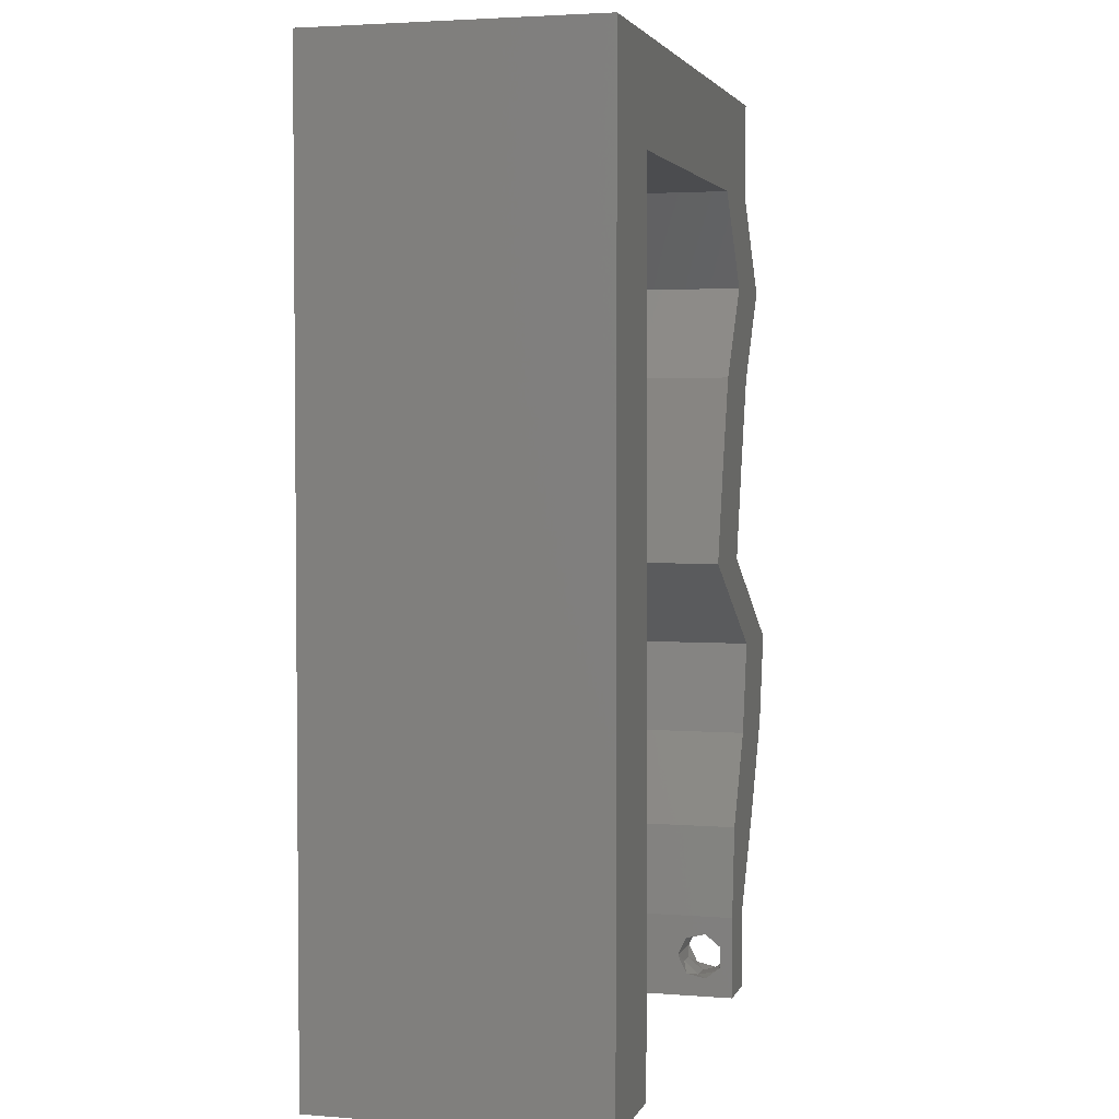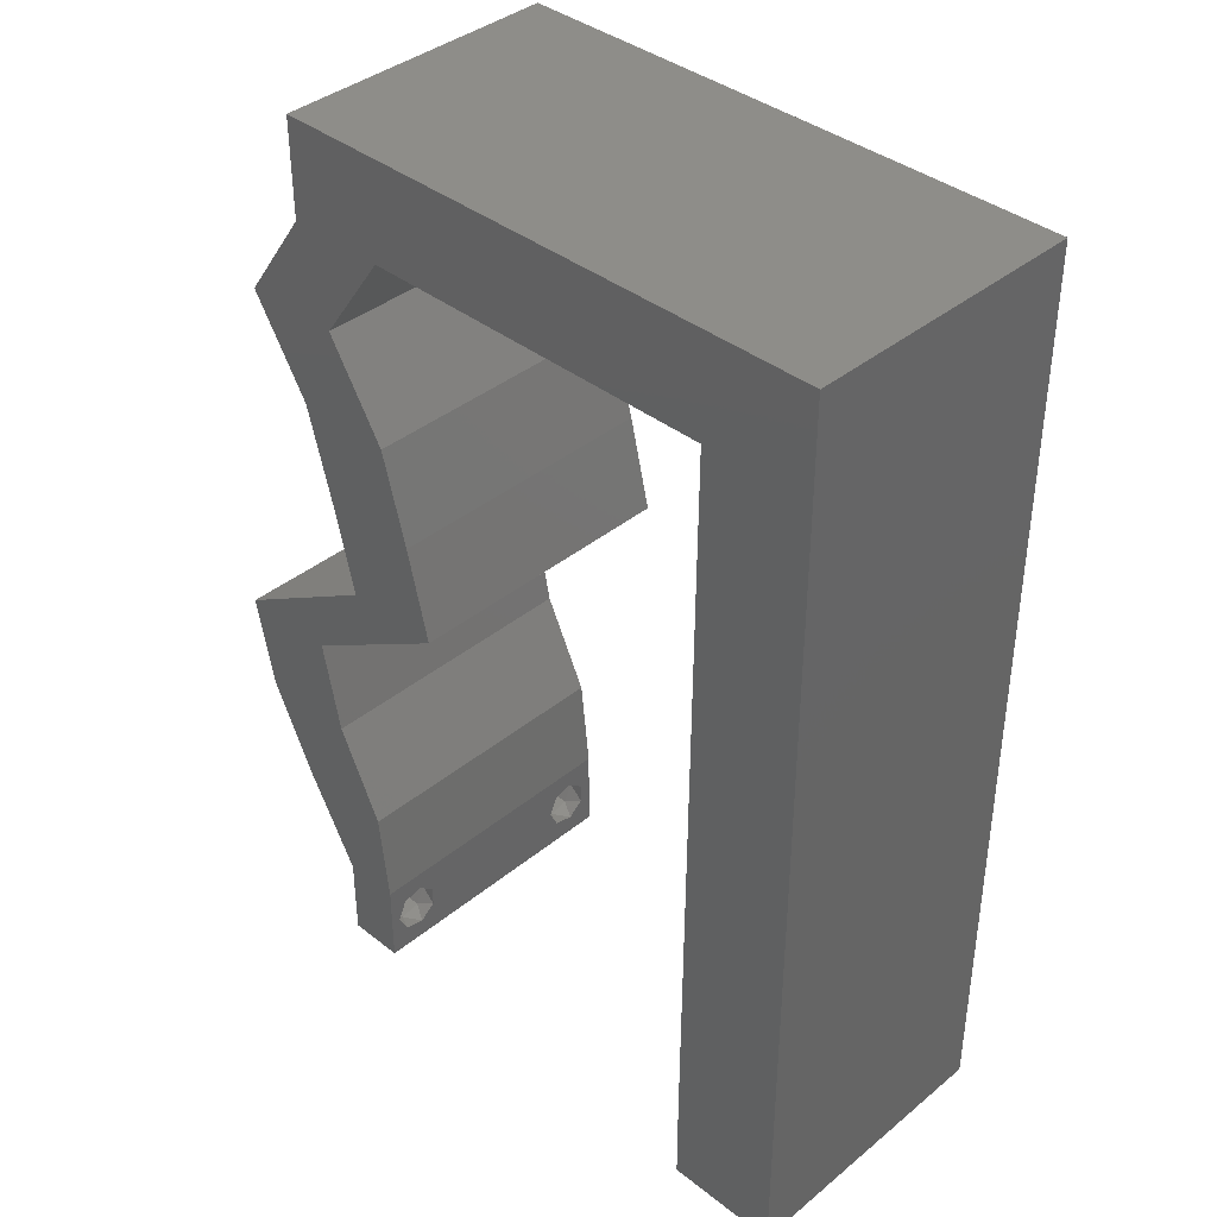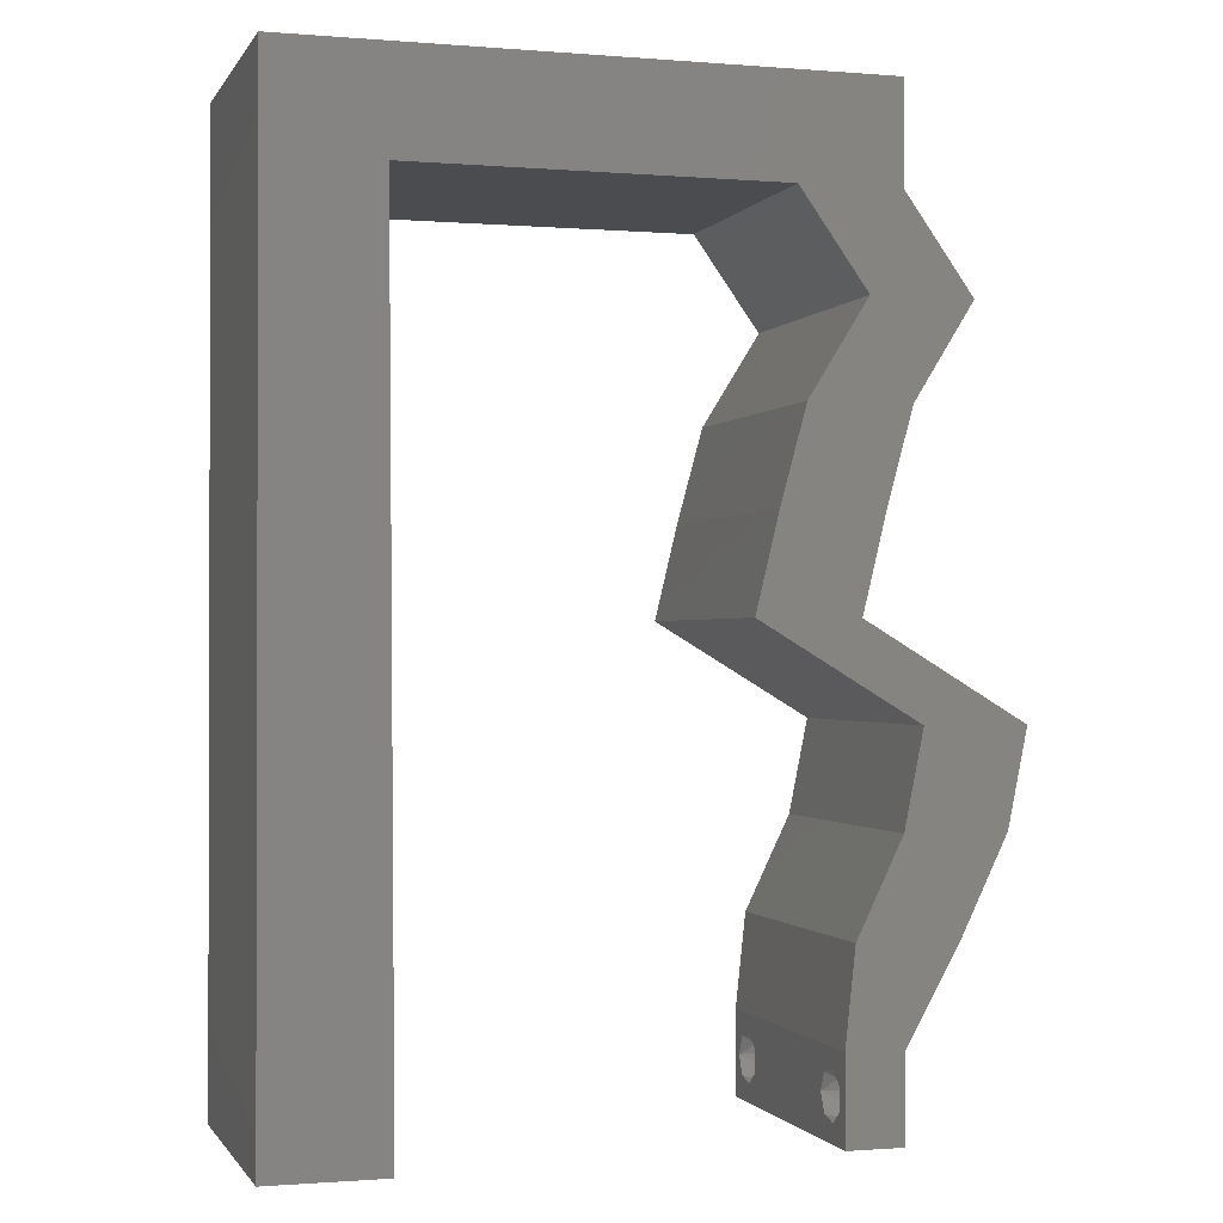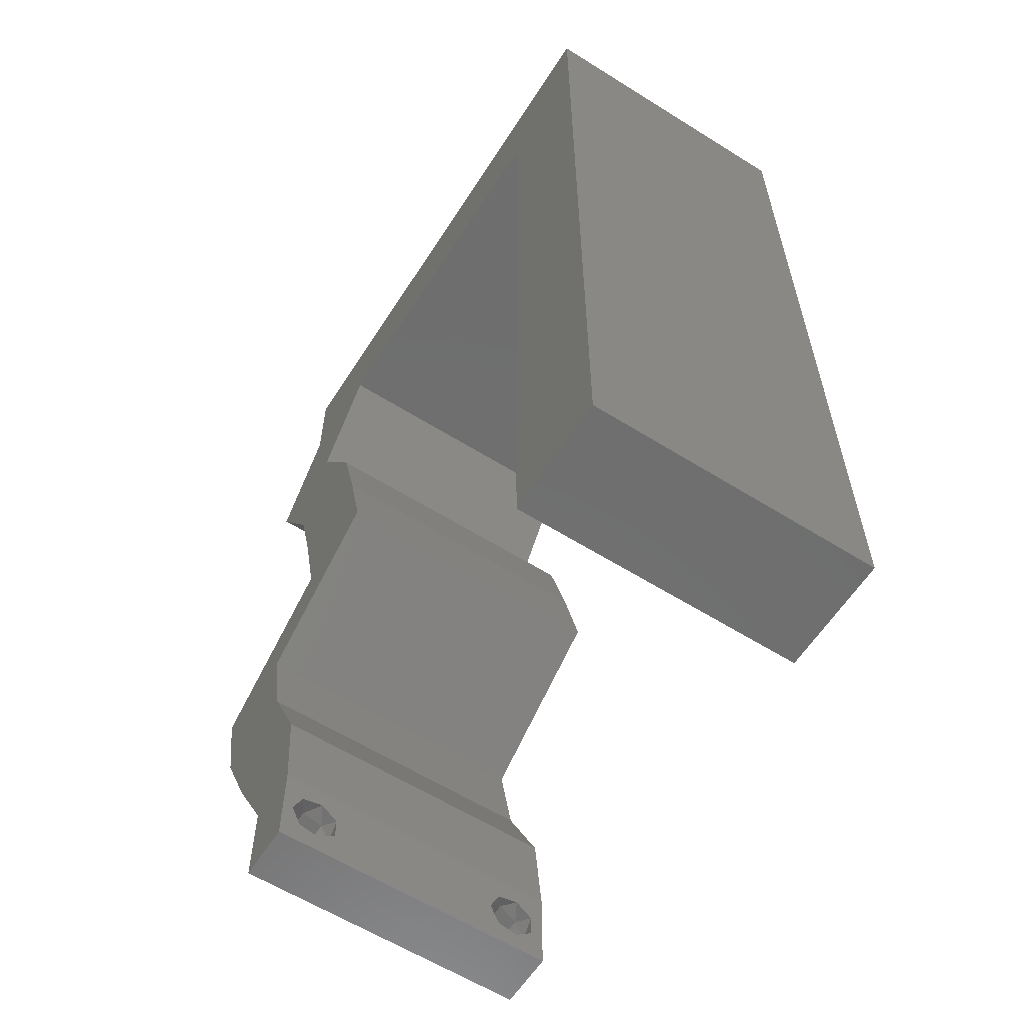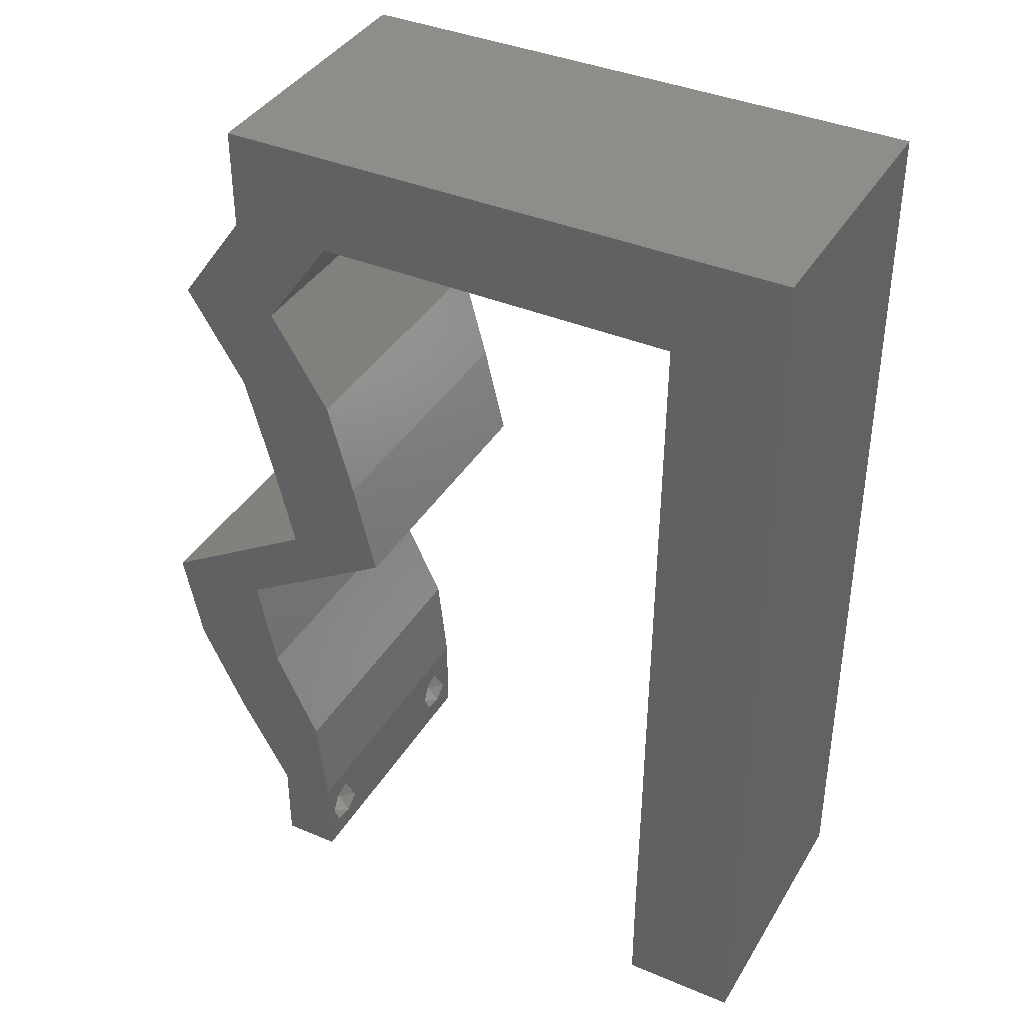
<metadata>
{"format":"stl","ext":"stl","renderer":"f3d","projection":"perspective","resolution":1024,"background":"white","views":[{"elev":3.1,"azim":-74.8,"up":"+Y"},{"elev":38.9,"azim":-135.6,"up":"+Y"},{"elev":-0.9,"azim":-16.7,"up":"+Y"},{"elev":-60.4,"azim":-122.6,"up":"+Y"},{"elev":38.6,"azim":-152.0,"up":"+Y"}]}
</metadata>
<code>
# stl→obj: 241 verts, 486 faces
v 0.04 -0.002262 0.003932
v 0.04 0 0.01
v 0.04 -0.006 0.01
v 0.04 -0.003 0.0159
v 0.04 -0.004657 0.002778
v 0.04 -0.006 0
v 0.04 -0.004329 0.00134
v 0.04 -0.001671 0.00134
v 0.04 0 0
v 0.04 -0.001343 0.002778
v 0.04 -0.003 0.0007
v 0.04 -0.002262 0.01913
v 0.04 -0.001343 0.01798
v 0.04 0 0.02
v 0.04 -0.004657 0.01798
v 0.04 -0.003738 0.01913
v 0.04 -0.006 0.02
v 0.04 -0.001671 0.01654
v 0.04 -0.004329 0.01654
v 0.04 -0.003738 0.003932
v 0.036 0 0.01
v 0.036 -0.002262 0.003932
v 0.036 -0.006 0.01
v 0.036 -0.003 0.0159
v 0.036 -0.001343 0.002778
v 0.036 0 0
v 0.036 -0.001671 0.00134
v 0.036 -0.004329 0.00134
v 0.036 -0.006 0
v 0.036 -0.004657 0.002778
v 0.036 -0.003 0.0007
v 0.036 0 0.02
v 0.036 -0.001343 0.01798
v 0.036 -0.002262 0.01913
v 0.036 -0.003738 0.01913
v 0.036 -0.004657 0.01798
v 0.036 -0.006 0.02
v 0.036 -0.004329 0.01654
v 0.036 -0.001671 0.01654
v 0.036 -0.003738 0.003932
v 0 0.048 0.02
v 0.007636 0.05302 0.02
v 0 0.06 0.02
v 0 -0.006 0.02
v 0.008 -0.006 0.02
v 0.004 -0.002397 0.02
v 0.007782 0.03181 0.02
v 0 0.024 0.02
v 0.007855 0.02121 0.02
v 0.02 0.06 0.02
v 0.01 0.06 0.02
v 0.01609 0.05302 0.02
v 0 0.036 0.02
v 0.007709 0.04241 0.02
v 0.0372 0.02651 0.02
v 0.0388 0.03313 0.02
v 0.03397 0.029 0.02
v 0.04826 0.01988 0.02
v 0.04273 0.02319 0.02
v 0.04442 0.01741 0.02
v 0.03 0.06 0.02
v 0.02455 0.05302 0.02
v 0.04126 0.01988 0.02
v 0.03992 0.01325 0.02
v 0.0302 0.02651 0.02
v 0.03573 0.02319 0.02
v 0.008 0 0.02
v 0.004 0.005274 0.02
v 0 0 0.02
v 0.03361 0.03976 0.02
v 0.0318 0.03313 0.02
v 0.04061 0.03976 0.02
v 0.03301 0.05302 0.02
v 0.03672 0.006627 0.02
v 0.04371 0.006627 0.02
v 0.04692 0.01325 0.02
v 0.04 0.05302 0.02
v 0.03773 0.04639 0.02
v 0.04472 0.04639 0.02
v 0.007927 0.0106 0.02
v 0 0.012 0.02
v 0.03575 0.05651 0.02
v 0.038 -0.003 0.02
v 0.04 0.06 0.02
v 0 -0.006 0.01
v 0 -0.003 0.015
v 0 0 0.01
v 0 -0.006 0
v 0 -0.003 0.005
v 0 0 0
v 0.004 -0.006 0.015
v 0.008 -0.006 0.01
v 0.004 -0.006 0.005
v 0.008 -0.006 0
v 0 0.048 0
v 0 0.051 0.0114
v 0 0.06 0
v 0 0.009 0.0114
v 0 0.06 0.01
v 0 0.036 0
v 0 0.03 0.01008
v 0 0.0415 0.01023
v 0 0.024 0
v 0 0.0185 0.01023
v 0 0.012 0
v 0 0.005337 0.005128
v 0.007636 0.05302 0
v 0.004 -0.002397 0
v 0.007782 0.03181 0
v 0.007855 0.02121 0
v 0.02 0.06 0
v 0.01609 0.05302 0
v 0.01 0.06 0
v 0.007709 0.04241 0
v 0.0372 0.02651 0
v 0.03397 0.029 0
v 0.0388 0.03313 0
v 0.04826 0.01988 0
v 0.04442 0.01741 0
v 0.04273 0.02319 0
v 0.03 0.06 0
v 0.02455 0.05302 0
v 0.04126 0.01988 0
v 0.03992 0.01325 0
v 0.0302 0.02651 0
v 0.03573 0.02319 0
v 0.004 0.005274 0
v 0.008 0 0
v 0.03361 0.03976 0
v 0.0318 0.03313 0
v 0.04061 0.03976 0
v 0.03301 0.05302 0
v 0.03672 0.006627 0
v 0.04371 0.006627 0
v 0.04692 0.01325 0
v 0.03773 0.04639 0
v 0.04 0.05302 0
v 0.04472 0.04639 0
v 0.007927 0.0106 0
v 0.03575 0.05651 0
v 0.038 -0.003 0
v 0.04 0.06 0
v 0.008 0 0.01
v 0.008 -0.003 0.015
v 0.008 -0.003 0.005
v 0.015 0.06 0.01134
v 0.025 0.06 0.008977
v 0.006575 0.06 0.007337
v 0.03344 0.06 0.01273
v 0.04 0.06 0.01
v 0.03407 0.06 0.005945
v 0.005798 0.06 0.01422
v 0.04 0.05651 0.015
v 0.04 0.05302 0.01
v 0.04 0.05651 0.005
v 0.04236 0.0497 0.015
v 0.04472 0.04639 0.01
v 0.04236 0.0497 0.005
v 0.04061 0.03976 0.01
v 0.04267 0.04308 0.015
v 0.04267 0.04308 0.005
v 0.0397 0.03645 0.015
v 0.0388 0.03313 0.01
v 0.0397 0.03645 0.005
v 0.038 0.02982 0.015
v 0.0372 0.02651 0.01
v 0.038 0.02982 0.005
v 0.04826 0.01988 0.01
v 0.04759 0.01657 0.015
v 0.04692 0.01325 0.01
v 0.04759 0.01657 0.005
v 0.04531 0.00994 0.015
v 0.04371 0.006627 0.01
v 0.04531 0.00994 0.005
v 0.04186 0.003313 0.015
v 0.04186 0.003313 0.005
v 0.03636 0.003313 0.015
v 0.03672 0.006627 0.01
v 0.03636 0.003313 0.005
v 0.03832 0.00994 0.015
v 0.03992 0.01325 0.01
v 0.03832 0.00994 0.005
v 0.04059 0.01657 0.015
v 0.04126 0.01988 0.01
v 0.04059 0.01657 0.005
v 0.0302 0.02651 0.01
v 0.031 0.02982 0.015
v 0.0318 0.03313 0.01
v 0.031 0.02982 0.005
v 0.03271 0.03645 0.015
v 0.03361 0.03976 0.01
v 0.03271 0.03645 0.005
v 0.03773 0.04639 0.01
v 0.03567 0.04308 0.015
v 0.03567 0.04308 0.005
v 0.03537 0.0497 0.015
v 0.03301 0.05302 0.01
v 0.03537 0.0497 0.005
v 0.02032 0.05302 0.01251
v 0.02715 0.05302 0.01362
v 0.007636 0.05302 0.01
v 0.0135 0.05302 0.01362
v 0.01425 0.05302 0.006925
v 0.02639 0.05302 0.006925
v 0.02032 0.05302 0.00542
v 0.007896 0.01511 0.01046
v 0.00774 0.03791 0.01046
v 0.007818 0.02651 0.009912
v 0.007948 0.00759 0.007723
v 0.007688 0.04543 0.007723
v 0.007957 0.006272 0.01403
v 0.007679 0.04674 0.01403
v 0.0385 -0.002262 0.01607
v 0.0375 -0.003738 0.01607
v 0.03712 -0.002262 0.01607
v 0.03888 -0.003738 0.01607
v 0.03873 -0.003 0.0193
v 0.03727 -0.001671 0.01866
v 0.03875 -0.001671 0.01866
v 0.03727 -0.004329 0.01866
v 0.03875 -0.004329 0.01866
v 0.03725 -0.003 0.0193
v 0.03873 -0.004657 0.01722
v 0.03725 -0.004657 0.01722
v 0.03798 -0.00134 0.01723
v 0.03687 -0.001344 0.01722
v 0.03914 -0.001343 0.01722
v 0.0375 -0.003738 0.0008684
v 0.03727 -0.002262 0.0008684
v 0.03874 -0.002242 0.0008785
v 0.03888 -0.003738 0.0008684
v 0.03727 -0.004329 0.00346
v 0.03873 -0.003 0.0041
v 0.03875 -0.004329 0.00346
v 0.03873 -0.001343 0.002022
v 0.03727 -0.001671 0.00346
v 0.03725 -0.001343 0.002022
v 0.03725 -0.003 0.0041
v 0.03875 -0.001671 0.00346
v 0.03873 -0.004657 0.002022
v 0.03725 -0.004657 0.002022
f 1 2 3
f 2 4 3
f 5 6 7
f 8 9 10
f 7 6 11
f 11 9 8
f 12 13 14
f 15 16 17
f 17 12 14
f 16 12 17
f 6 9 11
f 14 18 2
f 13 18 14
f 3 19 17
f 19 15 17
f 9 2 10
f 3 6 5
f 2 18 4
f 4 19 3
f 10 2 1
f 20 3 5
f 1 3 20
f 21 22 23
f 23 24 21
f 25 26 27
f 28 29 30
f 31 29 28
f 27 26 31
f 32 33 34
f 35 36 37
f 34 37 32
f 37 36 38
f 35 37 34
f 26 29 31
f 37 38 23
f 39 32 21
f 39 33 32
f 29 23 30
f 21 26 25
f 23 38 24
f 21 24 39
f 30 23 40
f 23 22 40
f 25 22 21
f 41 42 43
f 44 45 46
f 47 48 49
f 50 51 52
f 41 53 54
f 55 56 57
f 58 59 60
f 61 50 62
f 42 51 43
f 63 64 60
f 65 66 57
f 42 41 54
f 67 68 46
f 68 69 46
f 51 42 52
f 70 71 56
f 72 70 56
f 73 61 62
f 54 53 47
f 74 75 64
f 75 76 64
f 77 78 79
f 73 78 77
f 78 70 72
f 79 78 72
f 62 50 52
f 80 81 68
f 64 76 60
f 56 71 57
f 71 65 57
f 76 58 60
f 61 73 82
f 37 17 83
f 14 32 83
f 45 67 46
f 69 44 46
f 73 77 82
f 77 84 82
f 81 69 68
f 84 61 82
f 17 14 83
f 32 37 83
f 67 80 68
f 59 55 66
f 66 55 57
f 14 75 74
f 32 14 74
f 59 66 63
f 59 63 60
f 48 81 49
f 49 81 80
f 53 48 47
f 85 86 87
f 69 86 44
f 88 89 90
f 87 89 85
f 44 86 85
f 87 86 69
f 85 89 88
f 90 89 87
f 45 91 92
f 85 91 44
f 88 93 85
f 92 93 94
f 44 91 45
f 92 91 85
f 94 93 88
f 85 93 92
f 95 96 97
f 69 98 87
f 99 96 43
f 81 98 69
f 43 96 41
f 100 101 102
f 103 101 100
f 53 101 48
f 102 101 53
f 48 104 81
f 105 104 103
f 104 101 103
f 48 101 104
f 41 102 53
f 100 102 95
f 90 106 105
f 105 98 104
f 102 96 95
f 105 106 98
f 104 98 81
f 41 96 102
f 87 106 90
f 98 106 87
f 97 96 99
f 107 95 97
f 88 108 94
f 103 109 110
f 111 112 113
f 114 100 95
f 115 116 117
f 118 119 120
f 121 122 111
f 107 97 113
f 123 119 124
f 125 116 126
f 114 95 107
f 127 108 90
f 128 108 127
f 113 112 107
f 129 117 130
f 131 117 129
f 132 122 121
f 109 100 114
f 133 124 134
f 134 124 135
f 136 137 138
f 132 137 136
f 136 131 129
f 138 131 136
f 111 122 112
f 139 127 105
f 124 119 135
f 117 116 130
f 130 116 125
f 135 119 118
f 121 140 132
f 29 141 6
f 9 141 26
f 94 108 128
f 90 108 88
f 132 140 137
f 137 140 142
f 105 127 90
f 142 140 121
f 6 141 9
f 26 141 29
f 128 127 139
f 115 120 126
f 126 116 115
f 9 133 134
f 26 133 9
f 120 123 126
f 120 119 123
f 110 105 103
f 139 105 110
f 103 100 109
f 143 144 92
f 45 144 67
f 128 145 94
f 92 145 143
f 67 144 143
f 92 144 45
f 94 145 92
f 143 145 128
f 113 146 111
f 61 147 50
f 146 147 111
f 50 147 146
f 113 148 146
f 61 149 147
f 111 147 121
f 50 146 51
f 97 148 113
f 99 148 97
f 84 149 61
f 150 149 84
f 147 151 121
f 146 152 51
f 149 151 147
f 148 152 146
f 121 151 142
f 142 151 150
f 43 152 99
f 51 152 43
f 99 152 148
f 150 151 149
f 77 153 84
f 154 155 150
f 150 153 154
f 142 155 137
f 84 153 150
f 154 153 77
f 150 155 142
f 137 155 154
f 77 156 154
f 157 156 79
f 138 158 157
f 154 158 137
f 79 156 77
f 154 156 157
f 157 158 154
f 137 158 138
f 159 160 72
f 79 160 157
f 157 161 138
f 131 161 159
f 157 160 159
f 72 160 79
f 138 161 131
f 159 161 157
f 56 162 72
f 159 162 163
f 131 164 117
f 163 164 159
f 72 162 159
f 163 162 56
f 159 164 131
f 117 164 163
f 55 165 56
f 163 165 166
f 117 167 115
f 166 167 163
f 56 165 163
f 166 165 55
f 163 167 117
f 115 167 166
f 59 168 166
f 166 168 120
f 166 55 59
f 58 168 59
f 120 115 166
f 120 168 118
f 76 169 58
f 168 169 170
f 118 171 135
f 170 171 168
f 58 169 168
f 170 169 76
f 168 171 118
f 135 171 170
f 170 172 173
f 75 172 76
f 135 174 134
f 173 174 170
f 76 172 170
f 173 172 75
f 170 174 135
f 134 174 173
f 75 175 173
f 2 175 14
f 9 176 2
f 173 176 134
f 173 175 2
f 14 175 75
f 2 176 173
f 134 176 9
f 3 17 37
f 37 23 3
f 29 6 3
f 3 23 29
f 21 177 178
f 74 177 32
f 26 179 133
f 178 179 21
f 32 177 21
f 178 177 74
f 21 179 26
f 133 179 178
f 64 180 74
f 178 180 181
f 181 182 178
f 133 182 124
f 74 180 178
f 181 180 64
f 178 182 133
f 124 182 181
f 181 183 184
f 63 183 64
f 124 185 123
f 184 185 181
f 64 183 181
f 184 183 63
f 181 185 124
f 123 185 184
f 66 186 184
f 184 186 126
f 184 63 66
f 65 186 66
f 126 123 184
f 126 186 125
f 186 187 188
f 71 187 65
f 125 189 130
f 188 189 186
f 65 187 186
f 188 187 71
f 186 189 125
f 130 189 188
f 70 190 71
f 188 190 191
f 130 192 129
f 191 192 188
f 71 190 188
f 191 190 70
f 188 192 130
f 129 192 191
f 193 194 78
f 70 194 191
f 136 195 193
f 191 195 129
f 191 194 193
f 129 195 136
f 78 194 70
f 193 195 191
f 78 196 193
f 197 196 73
f 132 198 197
f 193 198 136
f 73 196 78
f 193 196 197
f 136 198 132
f 197 198 193
f 52 199 62
f 73 200 197
f 201 202 42
f 107 203 201
f 197 204 132
f 42 202 52
f 62 200 73
f 199 203 205
f 205 204 199
f 112 203 107
f 132 204 122
f 199 204 200
f 202 203 199
f 122 205 112
f 52 202 199
f 199 200 62
f 205 203 112
f 122 204 205
f 200 204 197
f 201 203 202
f 110 206 139
f 114 207 109
f 49 208 47
f 110 208 206
f 207 208 109
f 206 208 49
f 47 208 207
f 109 208 110
f 128 209 143
f 201 210 107
f 80 206 49
f 47 207 54
f 139 209 128
f 107 210 114
f 206 209 139
f 114 210 207
f 80 211 206
f 207 212 54
f 206 211 209
f 210 212 207
f 54 212 42
f 67 211 80
f 42 212 201
f 143 211 67
f 209 211 143
f 201 212 210
f 24 4 213
f 4 24 214
f 24 213 215
f 4 214 216
f 217 218 219
f 220 217 221
f 218 217 222
f 217 220 222
f 223 220 221
f 220 223 224
f 223 214 224
f 215 225 226
f 213 225 215
f 214 223 216
f 12 16 217
f 34 33 218
f 36 35 220
f 12 217 219
f 217 16 221
f 34 218 222
f 220 35 222
f 13 12 219
f 16 15 221
f 35 34 222
f 36 220 224
f 214 38 224
f 38 36 224
f 15 19 223
f 219 218 225
f 15 223 221
f 213 18 227
f 225 213 227
f 218 33 226
f 13 219 227
f 223 19 216
f 24 38 214
f 4 18 213
f 225 218 226
f 39 24 215
f 19 4 216
f 219 225 227
f 39 215 226
f 33 39 226
f 18 13 227
f 11 31 228
f 31 11 229
f 229 11 230
f 11 228 231
f 232 233 234
f 235 236 237
f 233 232 238
f 236 235 239
f 236 233 238
f 233 236 239
f 229 235 237
f 240 232 234
f 232 240 241
f 235 229 230
f 240 228 241
f 228 240 231
f 1 20 233
f 22 25 236
f 30 40 232
f 8 10 235
f 233 20 234
f 236 25 237
f 22 236 238
f 1 233 239
f 235 10 239
f 232 40 238
f 25 27 237
f 20 5 234
f 10 1 239
f 40 22 238
f 27 31 229
f 30 232 241
f 27 229 237
f 228 28 241
f 28 30 241
f 5 7 240
f 5 240 234
f 8 235 230
f 240 7 231
f 31 28 228
f 7 11 231
f 11 8 230

</code>
